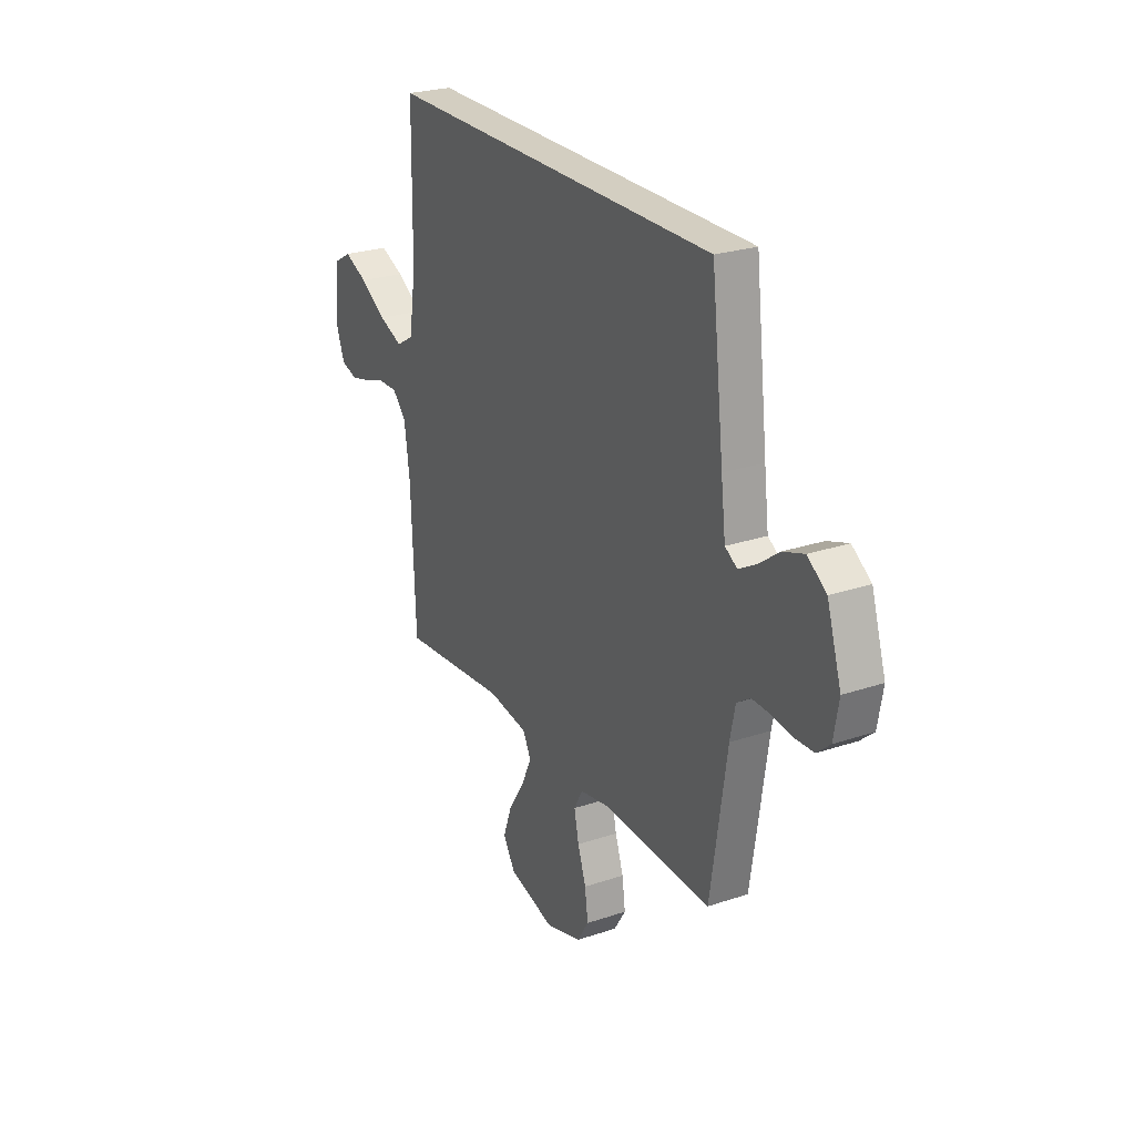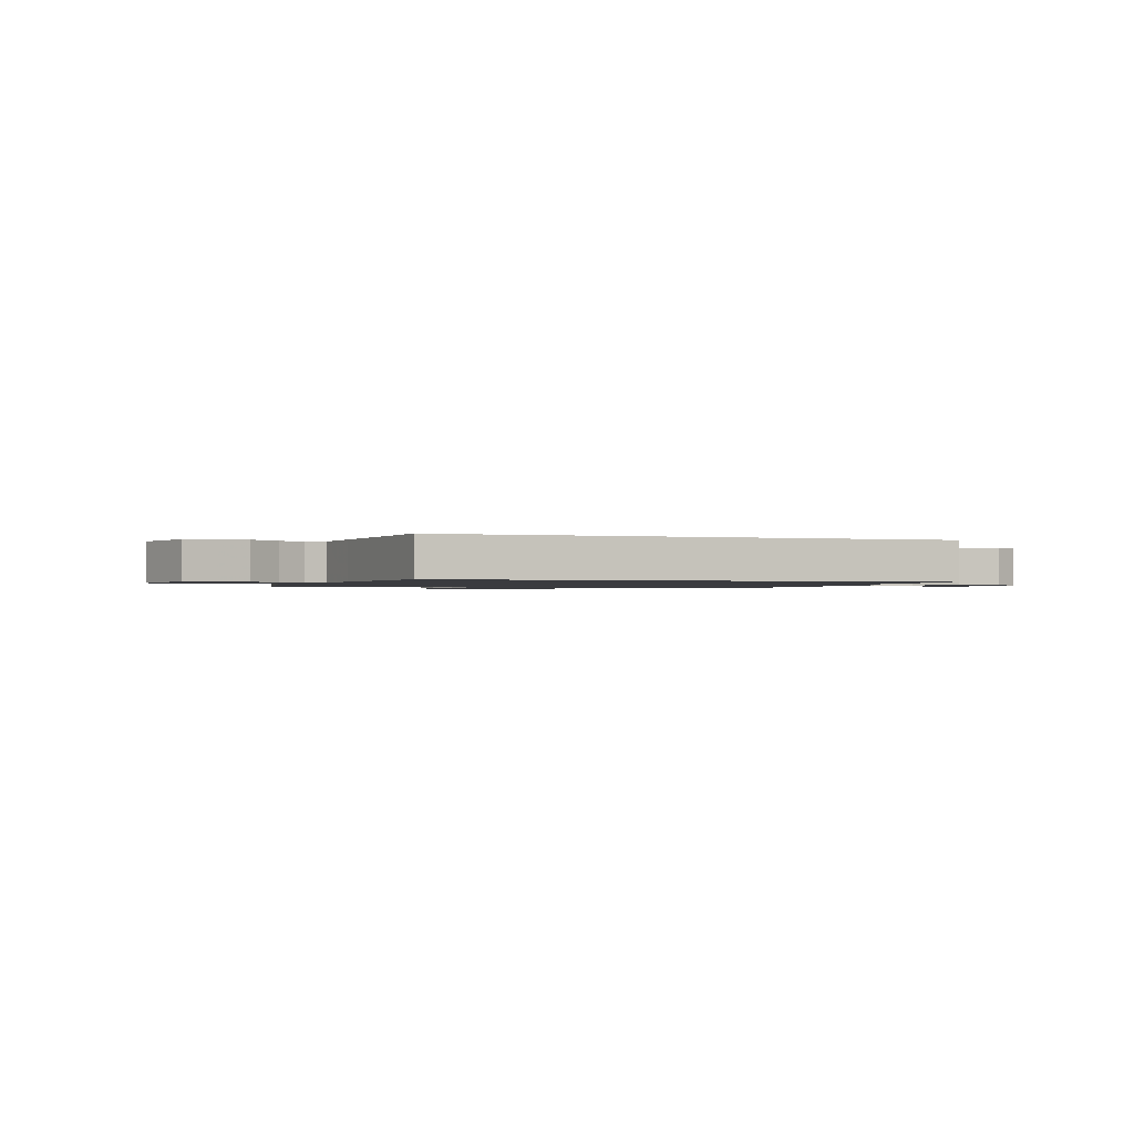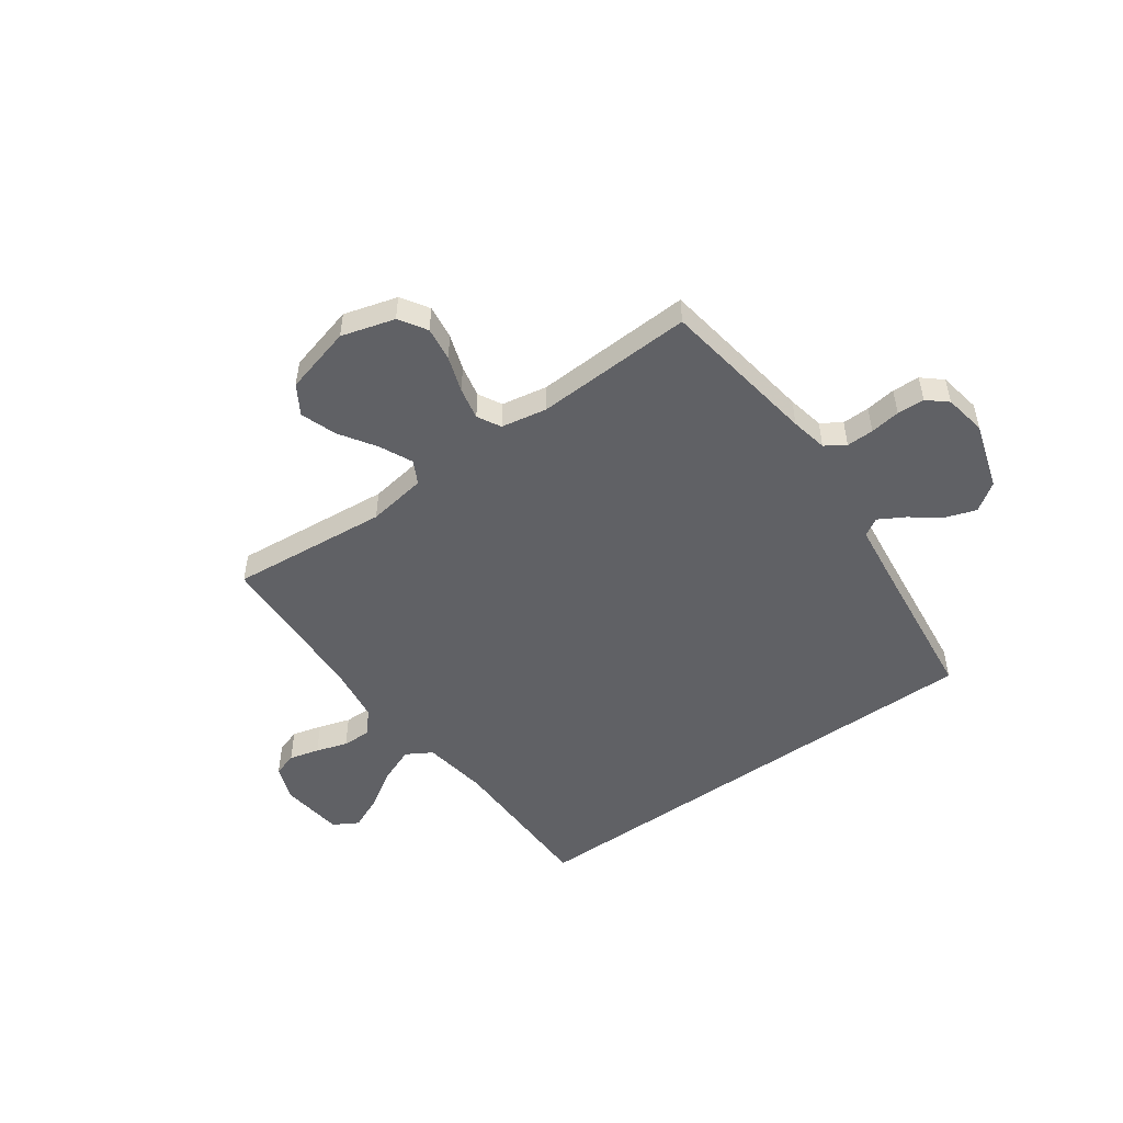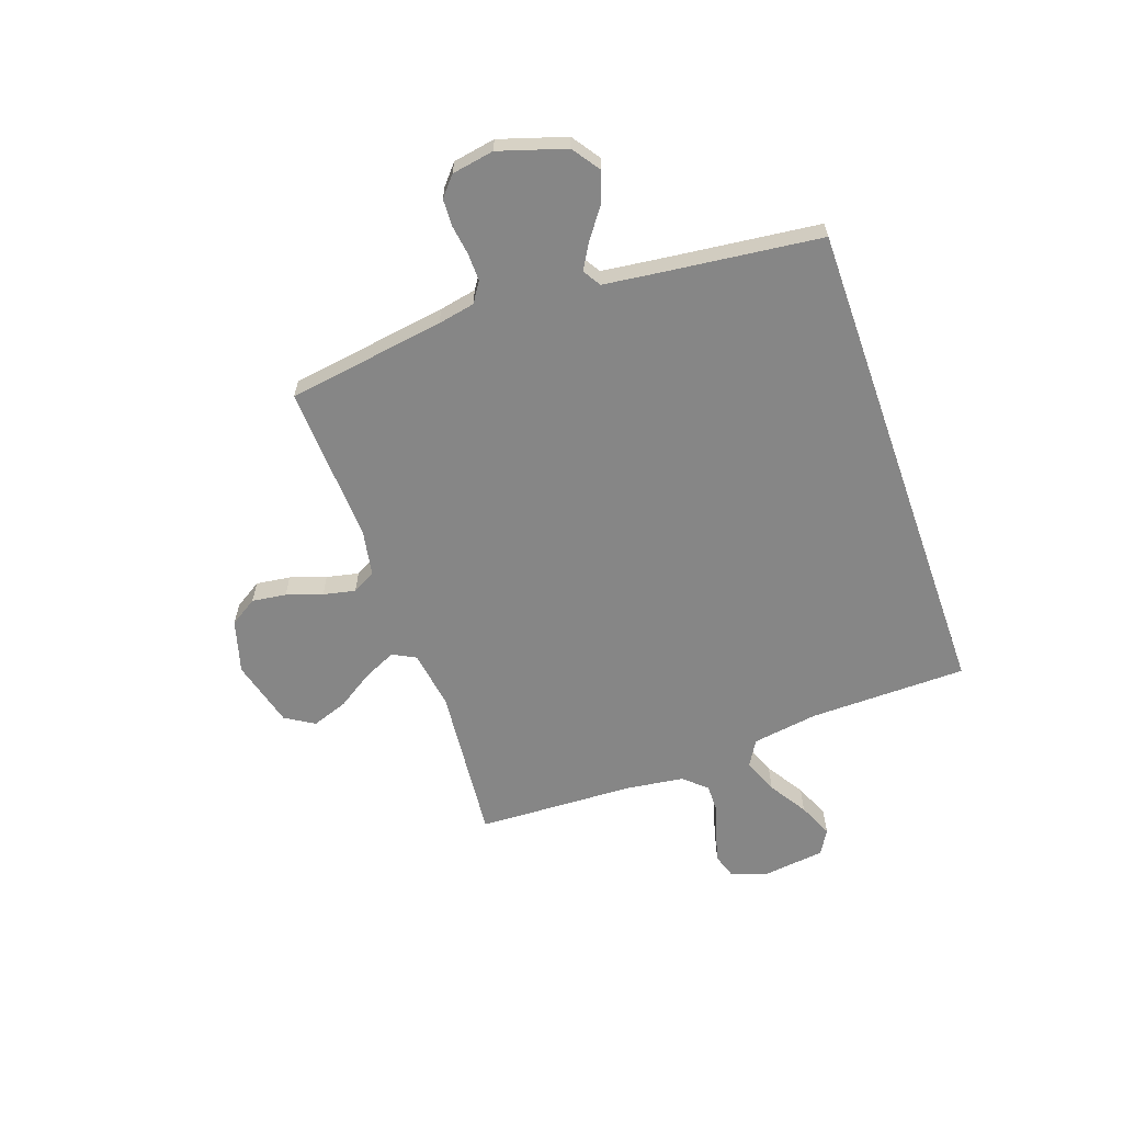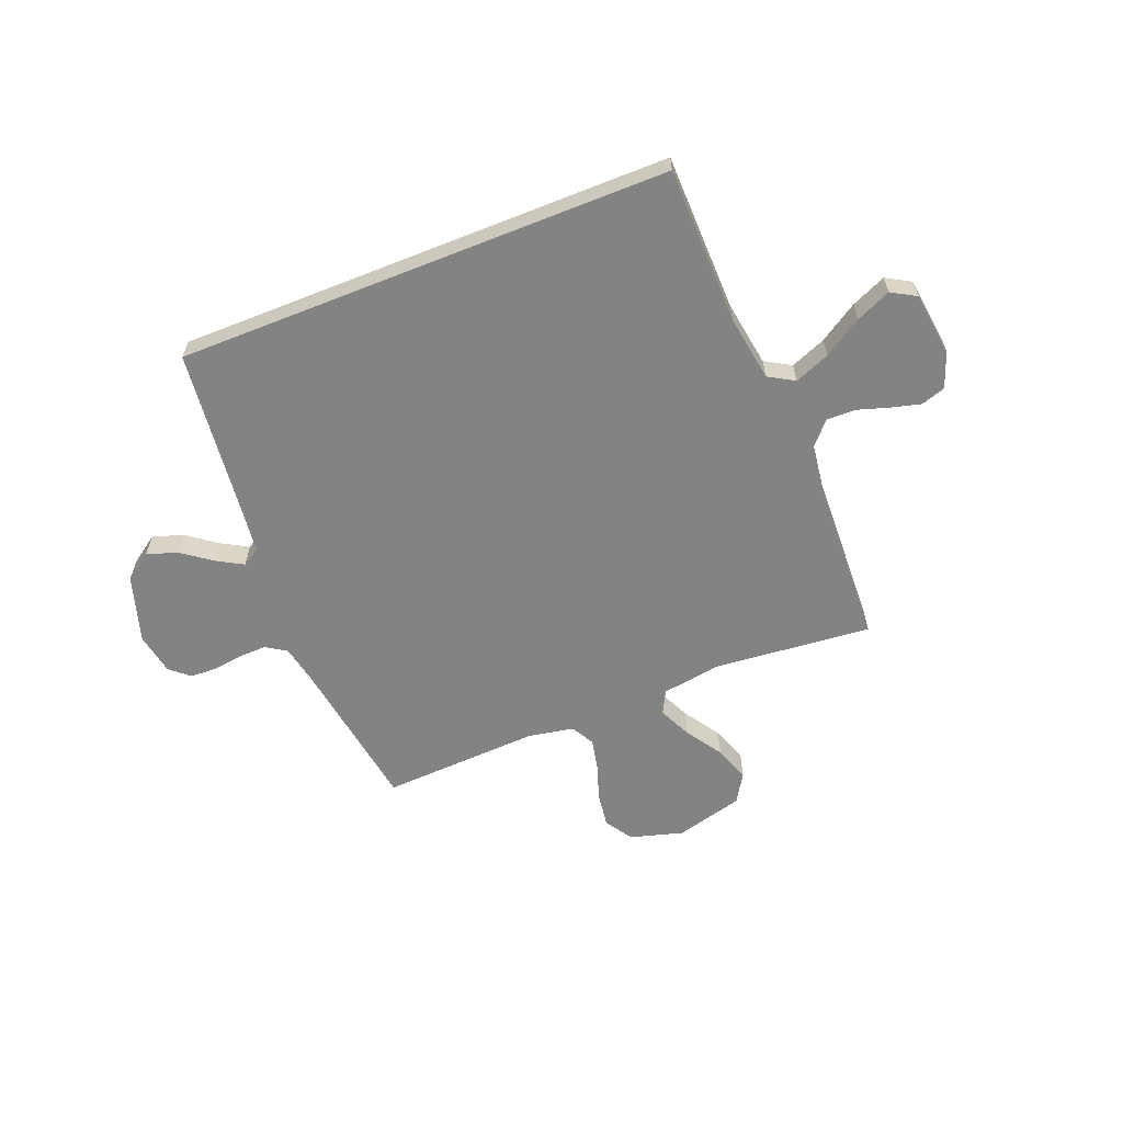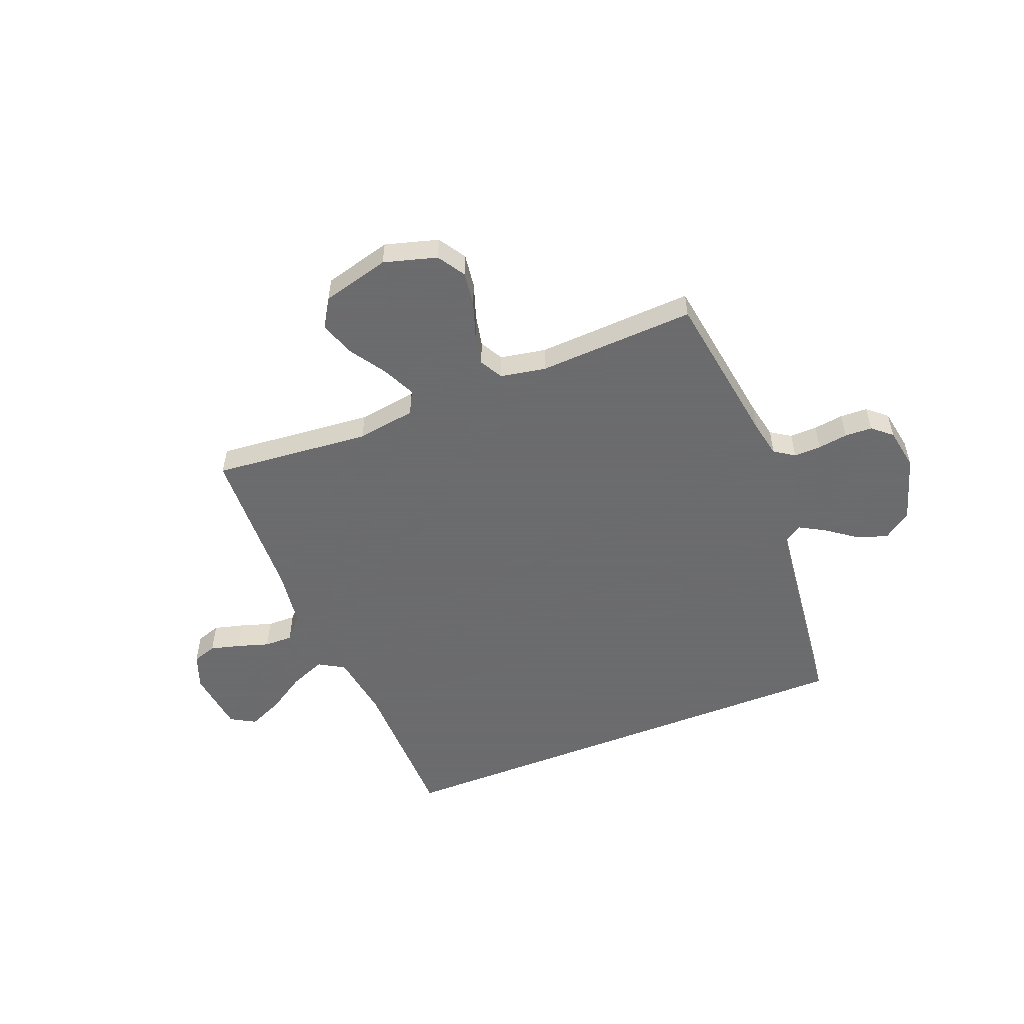
<metadata>
{"format":"obj","ext":"obj","renderer":"f3d","projection":"perspective","resolution":1024,"background":"white","views":[{"elev":25.3,"azim":-118.5,"up":"+Z"},{"elev":-1.2,"azim":-18.6,"up":"+Y"},{"elev":-50.4,"azim":-144.4,"up":"+Y"},{"elev":-62.0,"azim":-70.6,"up":"+Y"},{"elev":-61.0,"azim":21.8,"up":"+Y"},{"elev":-53.5,"azim":-158.3,"up":"+Y"}]}
</metadata>
<code>
v 0.468 0.07 0.5
v 0.472 0.07 0.2
v 0.491 0.07 0.075
v 0.54 0.07 0.046
v 0.607 0.07 0.073
v 0.68 0.07 0.119
v 0.746 0.07 0.148
v 0.793 0.07 0.121
v 0.808 0.07 0
v 0.783 0.07 -0.067
v 0.737 0.07 -0.082
v 0.68 0.07 -0.067
v 0.62 0.07 -0.048
v 0.566 0.07 -0.047
v 0.527 0.07 -0.09
v 0.512 0.07 -0.2
v 0.5 0.07 -0.5
v 0.2 0.07 -0.472
v 0.088 0.07 -0.489
v 0.065 0.07 -0.533
v 0.094 0.07 -0.595
v 0.139 0.07 -0.664
v 0.163 0.07 -0.732
v 0.129 0.07 -0.787
v 0 0.07 -0.821
v -0.101 0.07 -0.792
v -0.134 0.07 -0.74
v -0.125 0.07 -0.675
v -0.102 0.07 -0.607
v -0.089 0.07 -0.546
v -0.113 0.07 -0.502
v -0.2 0.07 -0.486
v -0.5 0.07 -0.5
v -0.545 0.07 -0.2
v -0.559 0.07 -0.13
v -0.597 0.07 -0.105
v -0.649 0.07 -0.106
v -0.706 0.07 -0.114
v -0.758 0.07 -0.112
v -0.795 0.07 -0.08
v -0.809 0.07 0
v -0.769 0.07 0.127
v -0.716 0.07 0.164
v -0.658 0.07 0.144
v -0.601 0.07 0.102
v -0.552 0.07 0.074
v -0.518 0.07 0.095
v -0.505 0.07 0.2
v -0.47 0.07 0.5
v 0.468 0 0.5
v 0.472 0 0.2
v 0.491 0 0.075
v 0.54 0 0.046
v 0.607 0 0.073
v 0.68 0 0.119
v 0.746 0 0.148
v 0.793 0 0.121
v 0.808 0 0
v 0.783 0 -0.067
v 0.737 0 -0.082
v 0.68 0 -0.067
v 0.62 0 -0.048
v 0.566 0 -0.047
v 0.527 0 -0.09
v 0.512 0 -0.2
v 0.5 0 -0.5
v 0.2 0 -0.472
v 0.088 0 -0.489
v 0.065 0 -0.533
v 0.094 0 -0.595
v 0.139 0 -0.664
v 0.163 0 -0.732
v 0.129 0 -0.787
v 0 0 -0.821
v -0.101 0 -0.792
v -0.134 0 -0.74
v -0.125 0 -0.675
v -0.102 0 -0.607
v -0.089 0 -0.546
v -0.113 0 -0.502
v -0.2 0 -0.486
v -0.5 0 -0.5
v -0.545 0 -0.2
v -0.559 0 -0.13
v -0.597 0 -0.105
v -0.649 0 -0.106
v -0.706 0 -0.114
v -0.758 0 -0.112
v -0.795 0 -0.08
v -0.809 0 0
v -0.769 0 0.127
v -0.716 0 0.164
v -0.658 0 0.144
v -0.601 0 0.102
v -0.552 0 0.074
v -0.518 0 0.095
v -0.505 0 0.2
v -0.47 0 0.5
f 48 49 1 2
f 47 48 2 3
f 46 47 3 4
f 43 44 45
f 42 43 45
f 41 42 45
f 40 41 45
f 39 40 45
f 38 39 45
f 37 38 45
f 36 37 45 46
f 35 36 46 4
f 32 33 34
f 34 35 4
f 32 34 4
f 31 32 4
f 27 28 29
f 26 27 29
f 25 26 29
f 24 25 29
f 23 24 29
f 22 23 29
f 21 22 29
f 20 21 29 30
f 19 20 30 31
f 16 17 18
f 19 31 4
f 18 19 4
f 16 18 4
f 15 16 4
f 11 12 13
f 10 11 13
f 9 10 13
f 8 9 13
f 7 8 13
f 6 7 13
f 5 6 13
f 5 13 14
f 4 5 14 15
f 51 50 98 97
f 52 51 97 96
f 53 52 96 95
f 94 93 92
f 94 92 91
f 94 91 90
f 94 90 89
f 94 89 88
f 94 88 87
f 94 87 86
f 95 94 86 85
f 53 95 85 84
f 83 82 81
f 53 84 83
f 53 83 81
f 53 81 80
f 78 77 76
f 78 76 75
f 78 75 74
f 78 74 73
f 78 73 72
f 78 72 71
f 78 71 70
f 79 78 70 69
f 80 79 69 68
f 67 66 65
f 53 80 68
f 53 68 67
f 53 67 65
f 53 65 64
f 62 61 60
f 62 60 59
f 62 59 58
f 62 58 57
f 62 57 56
f 62 56 55
f 62 55 54
f 63 62 54
f 64 63 54 53
f 1 50 51 2
f 2 51 52 3
f 3 52 53 4
f 4 53 54 5
f 5 54 55 6
f 6 55 56 7
f 7 56 57 8
f 8 57 58 9
f 9 58 59 10
f 10 59 60 11
f 11 60 61 12
f 12 61 62 13
f 13 62 63 14
f 14 63 64 15
f 15 64 65 16
f 16 65 66 17
f 17 66 67 18
f 18 67 68 19
f 19 68 69 20
f 20 69 70 21
f 21 70 71 22
f 22 71 72 23
f 23 72 73 24
f 24 73 74 25
f 25 74 75 26
f 26 75 76 27
f 27 76 77 28
f 28 77 78 29
f 29 78 79 30
f 30 79 80 31
f 31 80 81 32
f 32 81 82 33
f 33 82 83 34
f 34 83 84 35
f 35 84 85 36
f 36 85 86 37
f 37 86 87 38
f 38 87 88 39
f 39 88 89 40
f 40 89 90 41
f 41 90 91 42
f 42 91 92 43
f 43 92 93 44
f 44 93 94 45
f 45 94 95 46
f 46 95 96 47
f 47 96 97 48
f 48 97 98 49
f 49 98 50 1

</code>
